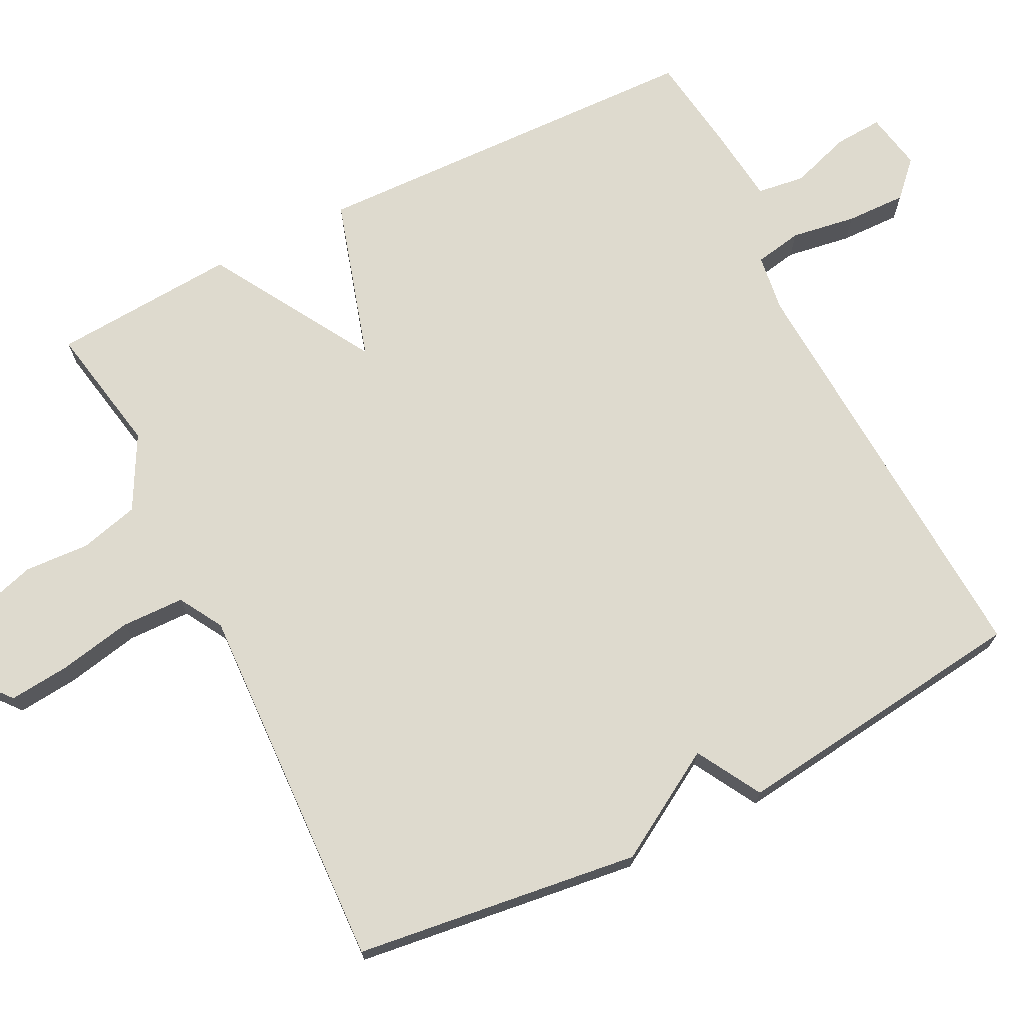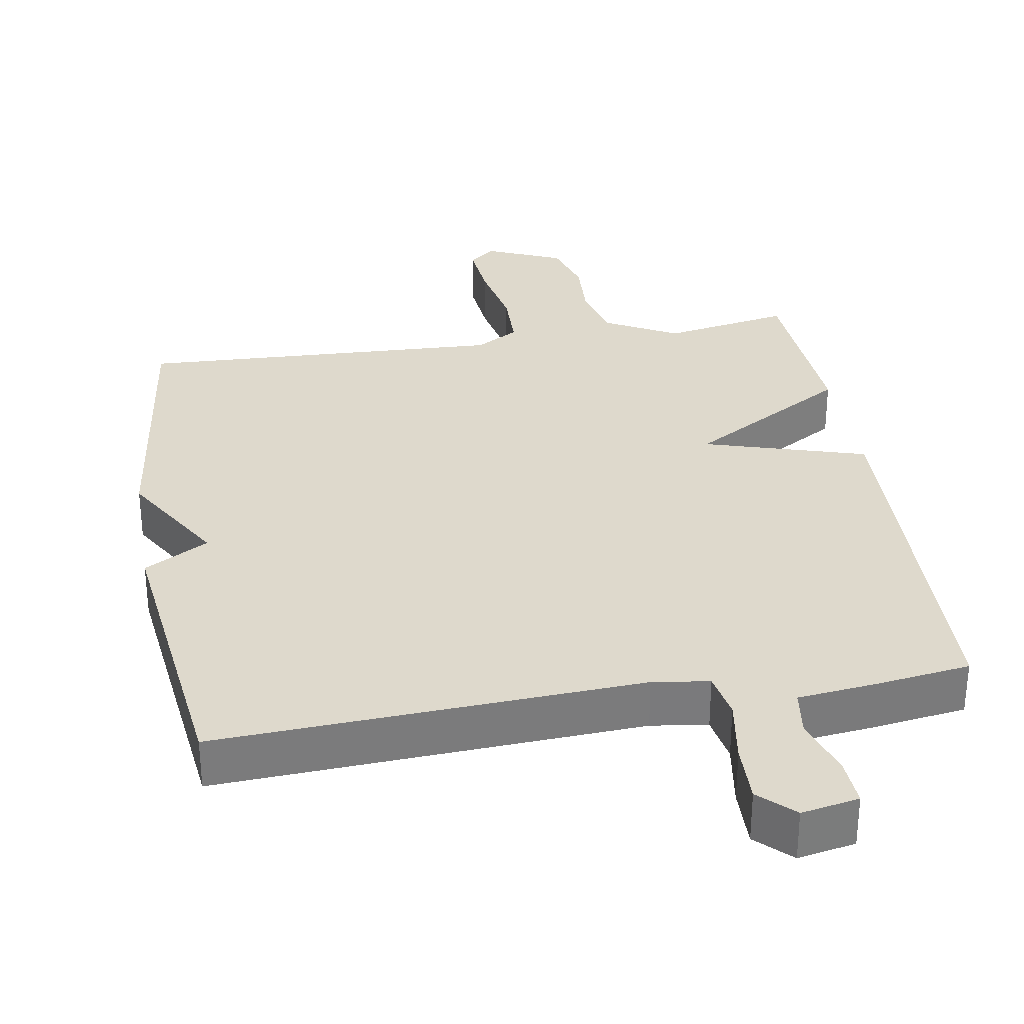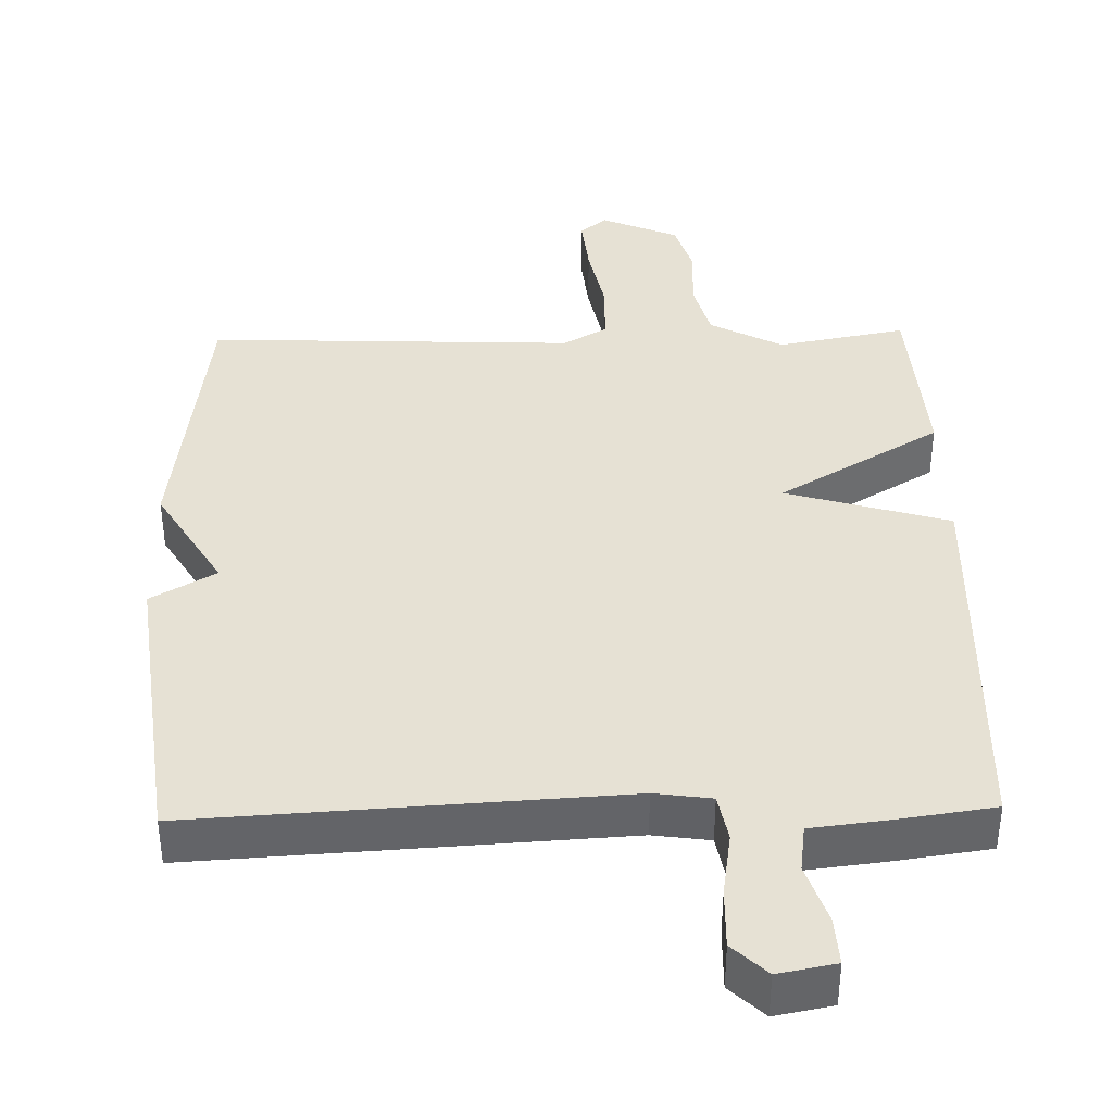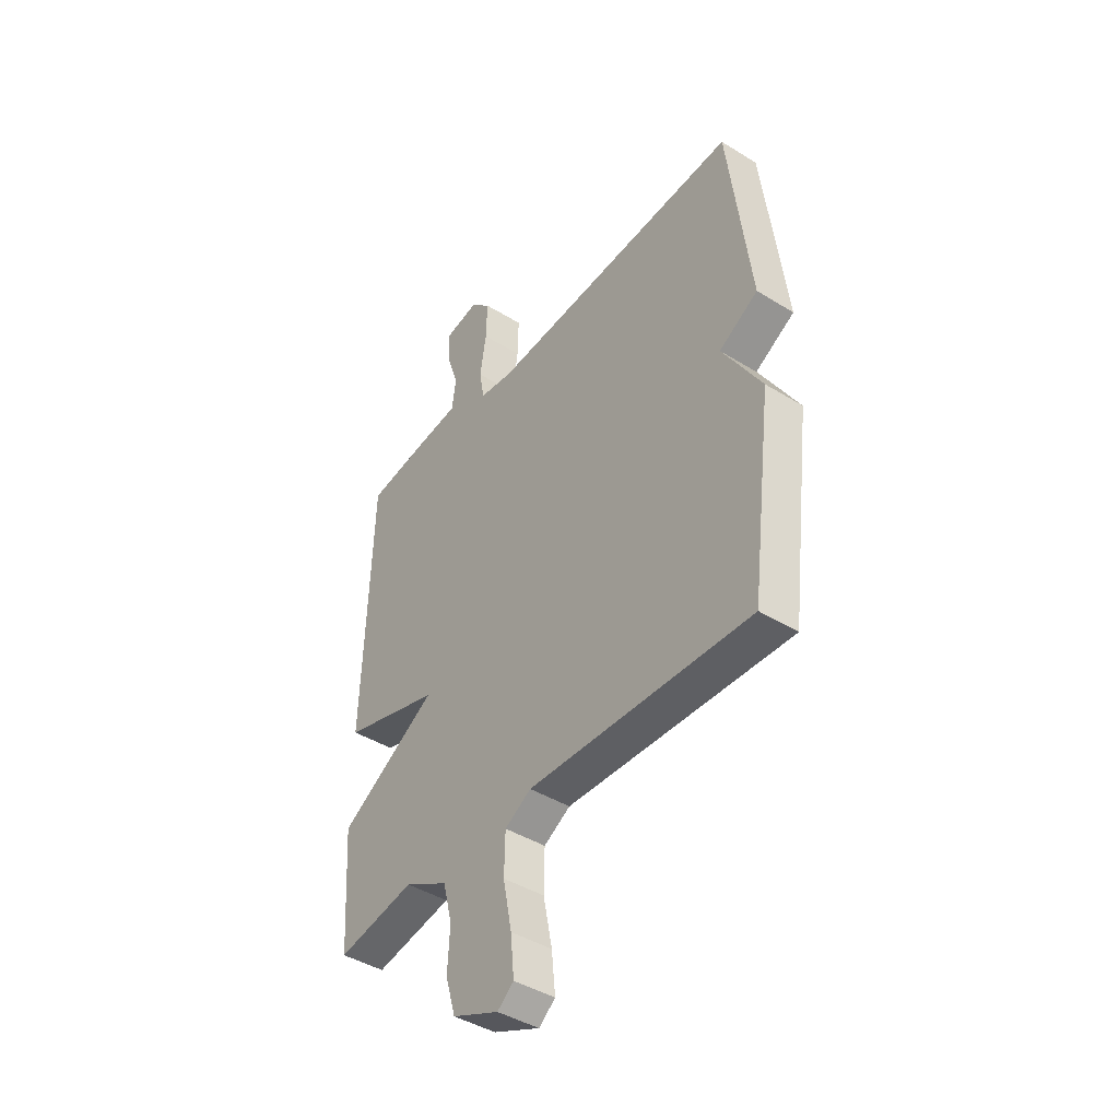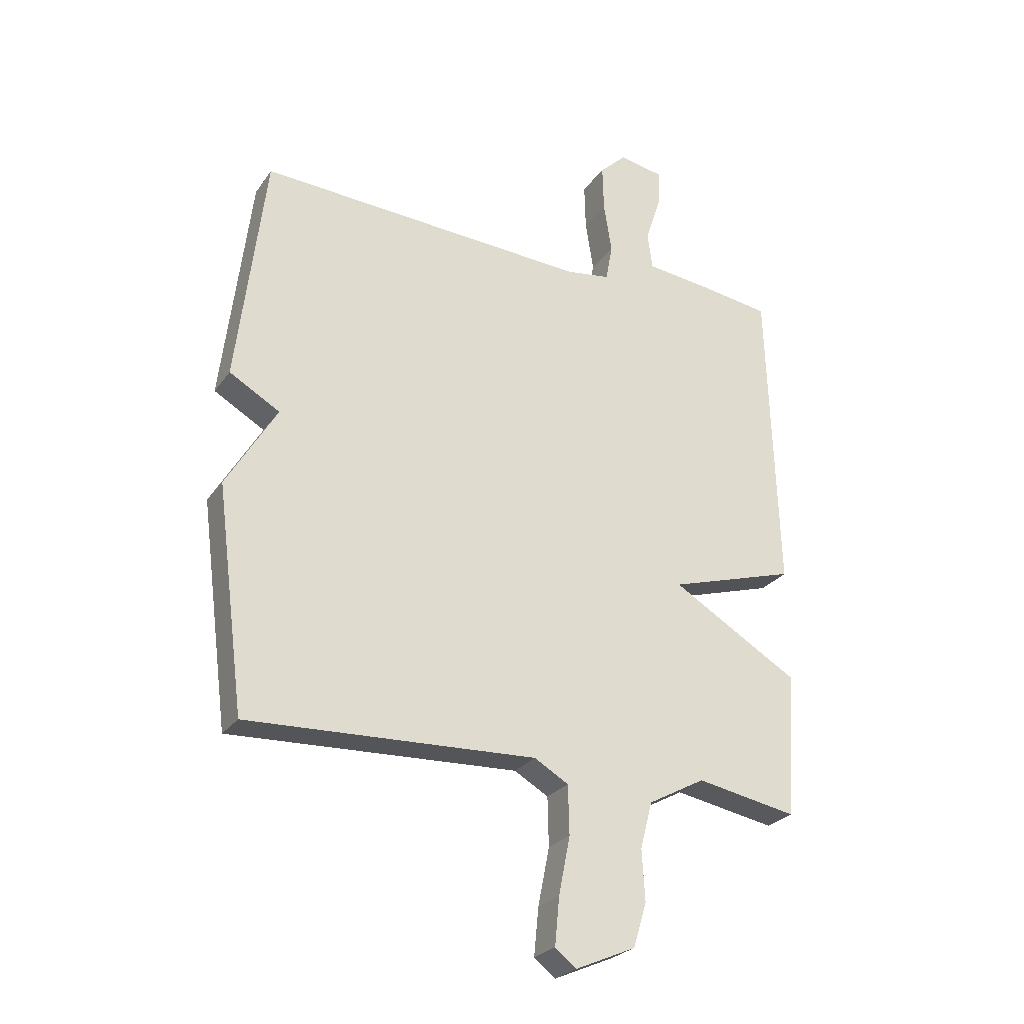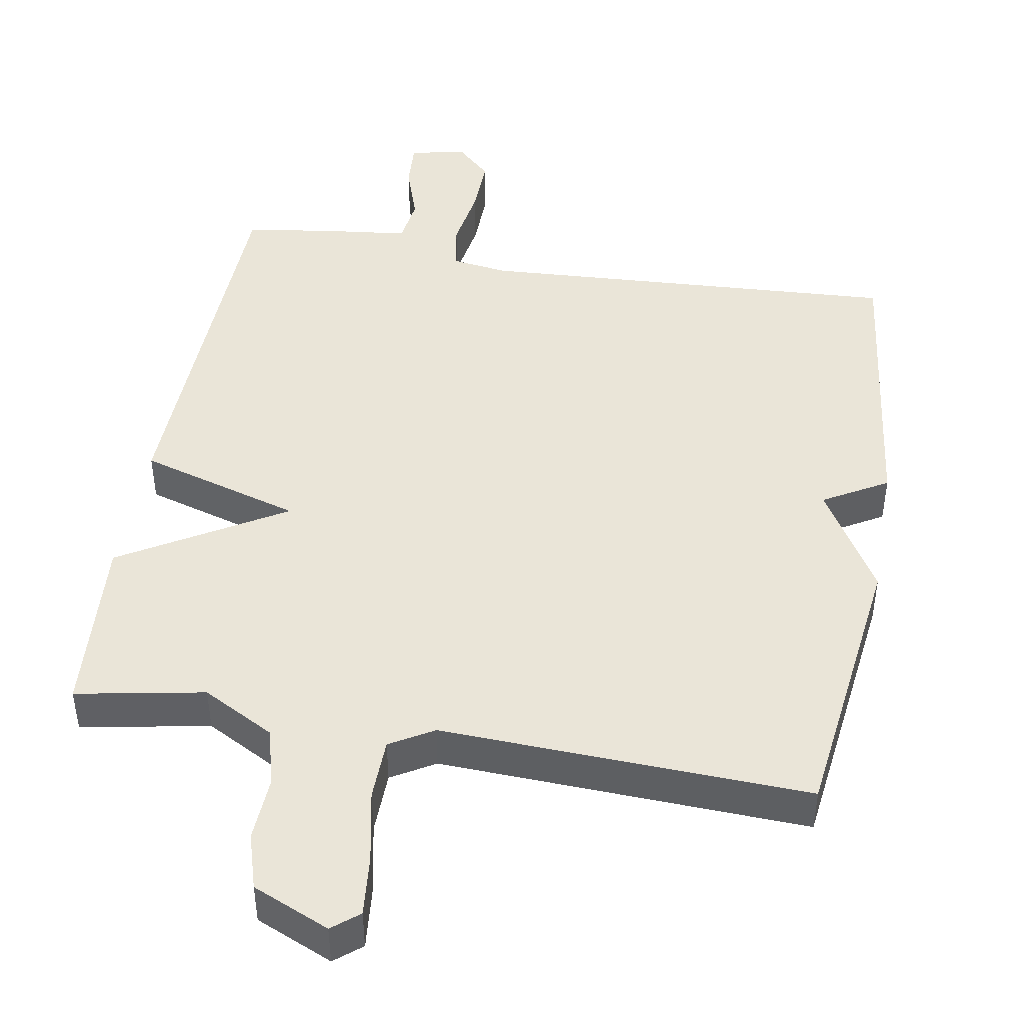
<metadata>
{"format":"obj","ext":"obj","renderer":"f3d","projection":"perspective","resolution":1024,"background":"white","views":[{"elev":71.3,"azim":-116.7,"up":"+Y"},{"elev":31.9,"azim":-9.4,"up":"+Y"},{"elev":39.0,"azim":-1.4,"up":"+Y"},{"elev":-42.9,"azim":-126.4,"up":"+Z"},{"elev":-26.1,"azim":-27.3,"up":"+Z"},{"elev":45.3,"azim":-170.2,"up":"+Y"}]}
</metadata>
<code>
v -0.5 0.07 -0.5
v -0.55 0.07 -0.11
v -0.461 0.07 0.039
v -0.55 0.07 0.09
v -0.5 0.07 0.5
v 0.083 0.07 0.467
v 0.161 0.07 0.478
v 0.173 0.07 0.543
v 0.159 0.07 0.632
v 0.157 0.07 0.714
v 0.204 0.07 0.759
v 0.283 0.07 0.744
v 0.279 0.07 0.678
v 0.252 0.07 0.596
v 0.261 0.07 0.531
v 0.366 0.07 0.519
v 0.5 0.07 0.5
v 0.517 0.07 -0.047
v 0.293 0.07 -0.114
v 0.517 0.07 -0.247
v 0.5 0.07 -0.5
v 0.323 0.07 -0.467
v 0.223 0.07 -0.521
v 0.202 0.07 -0.602
v 0.207 0.07 -0.691
v 0.184 0.07 -0.768
v 0.078 0.07 -0.814
v 0.041 0.07 -0.784
v 0.049 0.07 -0.701
v 0.069 0.07 -0.6
v 0.067 0.07 -0.514
v 0.007 0.07 -0.479
v -0.5 0 -0.5
v -0.55 0 -0.11
v -0.461 0 0.039
v -0.55 0 0.09
v -0.5 0 0.5
v 0.083 0 0.467
v 0.161 0 0.478
v 0.173 0 0.543
v 0.159 0 0.632
v 0.157 0 0.714
v 0.204 0 0.759
v 0.283 0 0.744
v 0.279 0 0.678
v 0.252 0 0.596
v 0.261 0 0.531
v 0.366 0 0.519
v 0.5 0 0.5
v 0.517 0 -0.047
v 0.293 0 -0.114
v 0.517 0 -0.247
v 0.5 0 -0.5
v 0.323 0 -0.467
v 0.223 0 -0.521
v 0.202 0 -0.602
v 0.207 0 -0.691
v 0.184 0 -0.768
v 0.078 0 -0.814
v 0.041 0 -0.784
v 0.049 0 -0.701
v 0.069 0 -0.6
v 0.067 0 -0.514
v 0.007 0 -0.479
f 28 29 30
f 27 28 30
f 26 27 30
f 25 26 30
f 24 25 30
f 23 24 30 31
f 22 23 31 32
f 19 20 21 22
f 17 18 19
f 16 17 19
f 15 16 19
f 14 15 19
f 12 13 14
f 11 12 14
f 10 11 14
f 9 10 14
f 8 9 14
f 7 8 14 19
f 19 22 32
f 7 19 32
f 6 7 32
f 3 4 5 6
f 3 6 32
f 2 3 32
f 1 2 32
f 62 61 60
f 62 60 59
f 62 59 58
f 62 58 57
f 62 57 56
f 63 62 56 55
f 64 63 55 54
f 54 53 52 51
f 51 50 49
f 51 49 48
f 51 48 47
f 51 47 46
f 46 45 44
f 46 44 43
f 46 43 42
f 46 42 41
f 46 41 40
f 51 46 40 39
f 64 54 51
f 64 51 39
f 64 39 38
f 38 37 36 35
f 64 38 35
f 64 35 34
f 64 34 33
f 1 33 34 2
f 2 34 35 3
f 3 35 36 4
f 4 36 37 5
f 5 37 38 6
f 6 38 39 7
f 7 39 40 8
f 8 40 41 9
f 9 41 42 10
f 10 42 43 11
f 11 43 44 12
f 12 44 45 13
f 13 45 46 14
f 14 46 47 15
f 15 47 48 16
f 16 48 49 17
f 17 49 50 18
f 18 50 51 19
f 19 51 52 20
f 20 52 53 21
f 21 53 54 22
f 22 54 55 23
f 23 55 56 24
f 24 56 57 25
f 25 57 58 26
f 26 58 59 27
f 27 59 60 28
f 28 60 61 29
f 29 61 62 30
f 30 62 63 31
f 31 63 64 32
f 32 64 33 1

</code>
